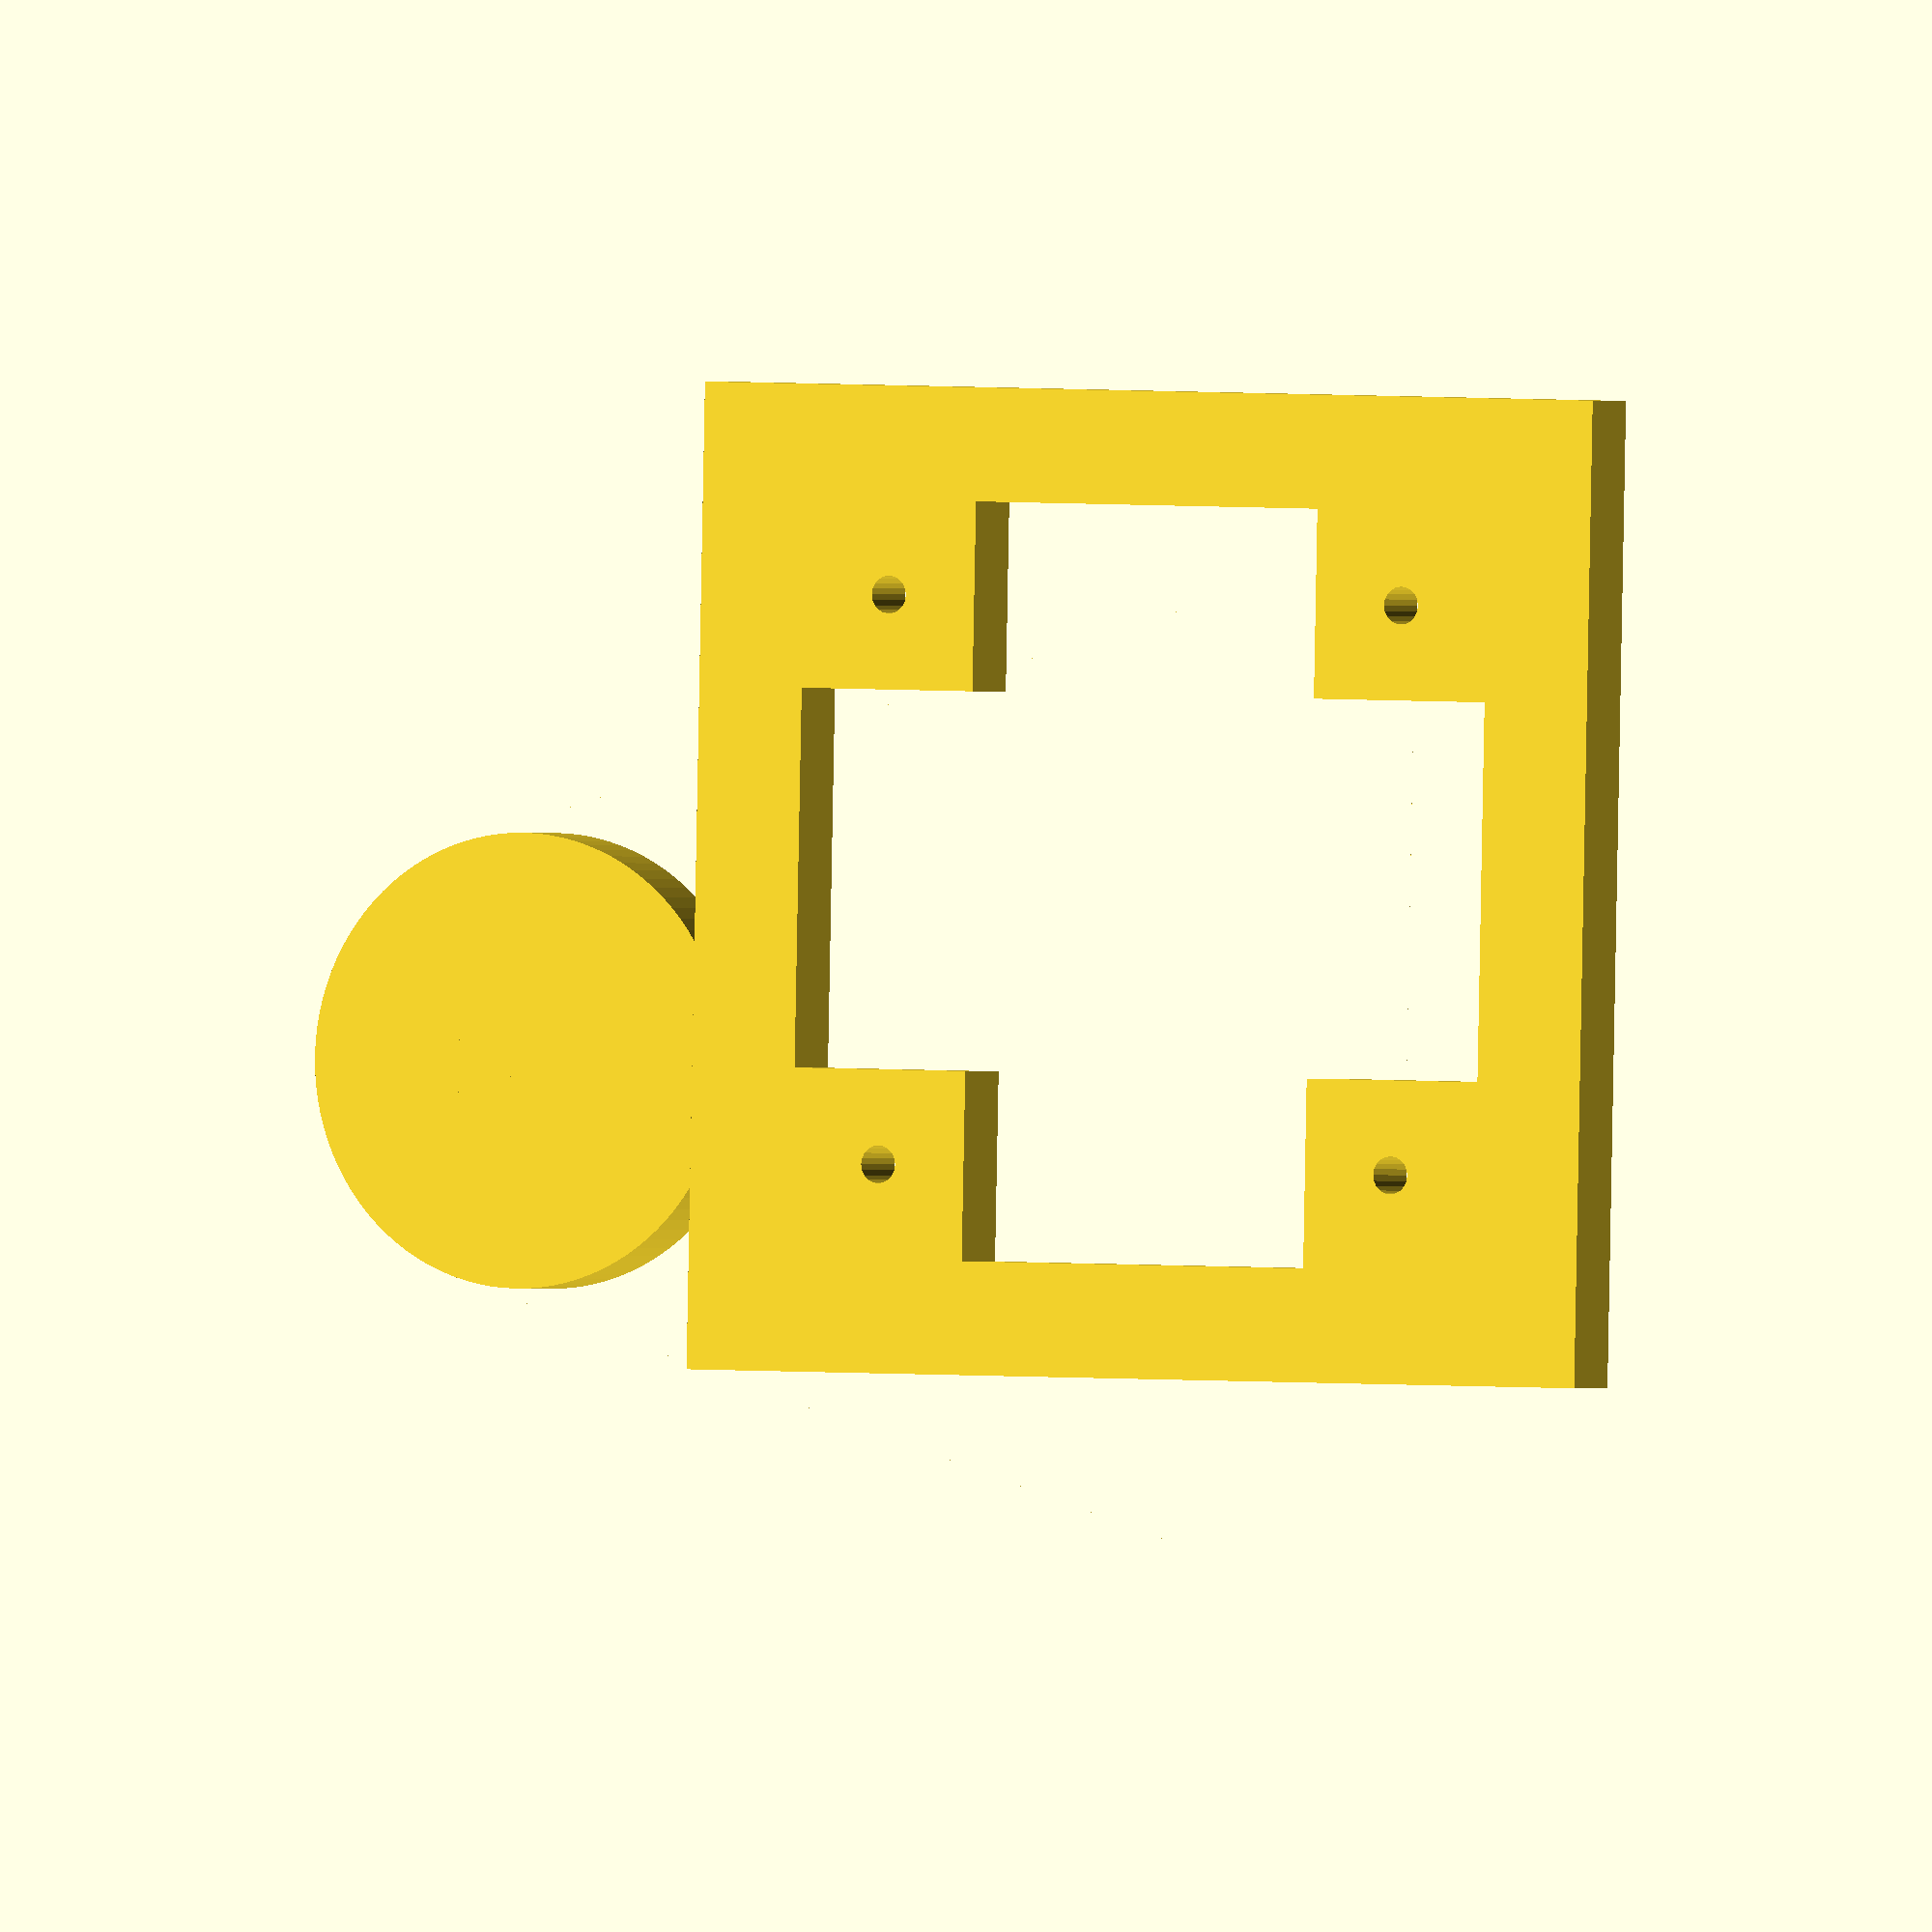
<openscad>
//-------------------------------------------------------------------------
//-- TEST01.scad
//-------------------------------------------------------------------------
//--This file has been generated automatically according to your data.
//--For more info, visit: http://iearobotics.com/oomlwiki/
//--------------------------------------------------------------------------

union() {
  translate(v=[10.000, 10.000, 10.000]) {
    difference() {
      cube(size=[52.000, 52.000, 4.000], center=true);
      union() {
        translate(v=[15.000, 15.000, 0.000]) {
          cylinder(h=4.100, r1=1.000, r2=1.000, $fn=20, center=true);
        } // End translate
        translate(v=[15.000, -15.000, 0.000]) {
          cylinder(h=4.100, r1=1.000, r2=1.000, $fn=20, center=true);
        } // End translate
        translate(v=[-15.000, 15.000, 0.000]) {
          cylinder(h=4.100, r1=1.000, r2=1.000, $fn=20, center=true);
        } // End translate
        translate(v=[-15.000, -15.000, 0.000]) {
          cylinder(h=4.100, r1=1.000, r2=1.000, $fn=20, center=true);
        } // End translate
      } // End union
      cube(size=[20.000, 40.000, 4.100], center=true);
      cube(size=[40.000, 20.000, 4.100], center=true);
    } // End difference
  } // End translate
  linear_extrude(height=4.000, twist=0, $fn=100, convexity=10, center=false) {
    translate(v=[0.000, 50.000, 0.000]) {
      circle(r=12.000, $fn=100);
    } // End translate
  } // End linear_extrude
  difference() {
    polyhedron(points=[[0.000, 0.000, 0.000], [0.000, 0.000, 4.000], [25.000, 0.000, 0.000], [25.000, 0.000, 4.000], [25.000, 10.000, 0.000], [25.000, 10.000, 4.000], [11.459, 53.562, 0.000], [11.459, 53.562, 4.000], [-11.459, 53.562, 0.000], [-11.459, 53.562, 4.000], [-25.000, 10.000, 0.000], [-25.000, 10.000, 4.000], [-25.000, 0.000, 0.000], [-25.000, 0.000, 4.000]], triangles=[[1, 3, 5], [12, 10, 0], [1, 5, 7], [10, 8, 0], [1, 7, 9], [8, 6, 0], [1, 9, 11], [6, 4, 0], [1, 11, 13], [4, 2, 0], [0, 3, 1], [0, 2, 3], [2, 5, 3], [2, 4, 5], [4, 7, 5], [4, 6, 7], [6, 9, 7], [6, 8, 9], [8, 11, 9], [8, 10, 11], [10, 13, 11], [10, 12, 13], [12, 1, 13], [12, 0, 1]]);
    translate(v=[0.000, 50.000, 2.000]) {
      cylinder(h=4.100, r1=1.000, r2=1.000, $fn=100, center=true);
    } // End translate
  } // End difference
} // End union

</openscad>
<views>
elev=180.2 azim=91.2 roll=154.0 proj=o view=solid
</views>
